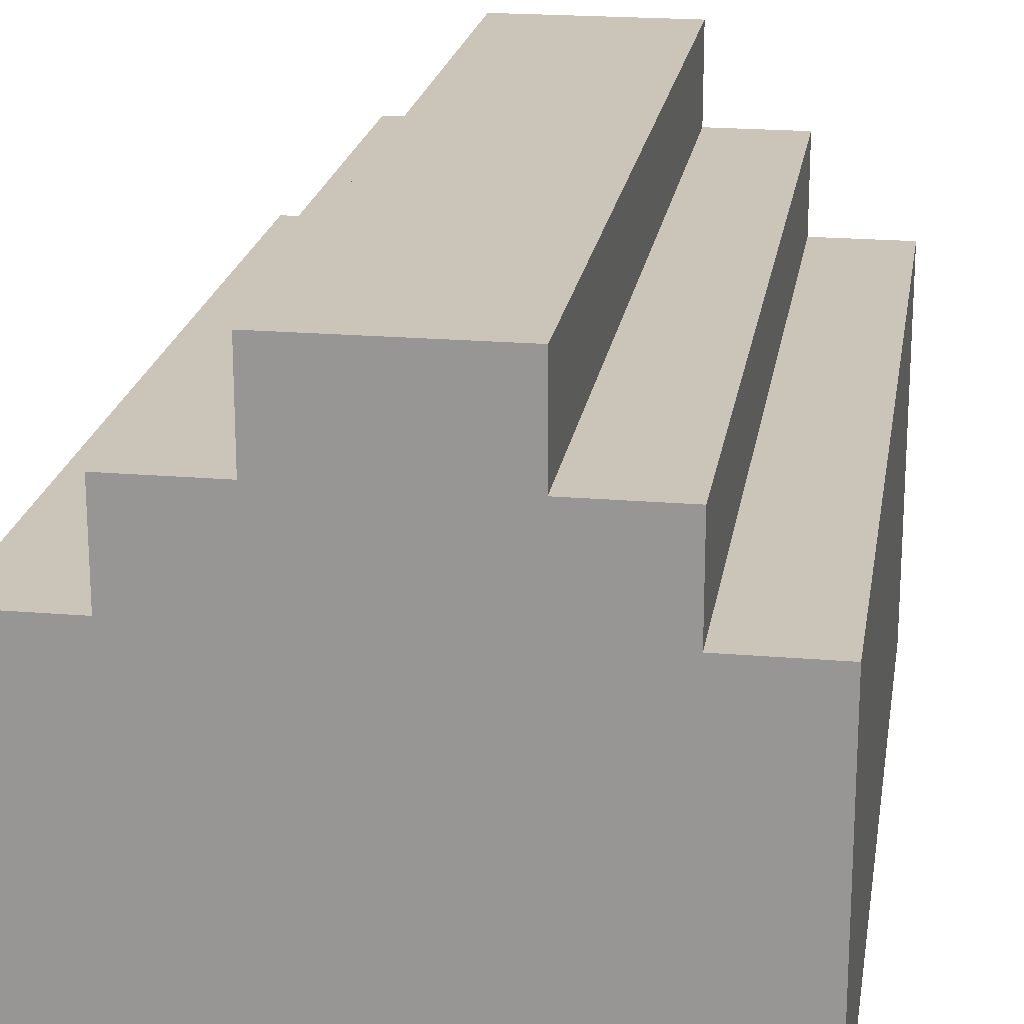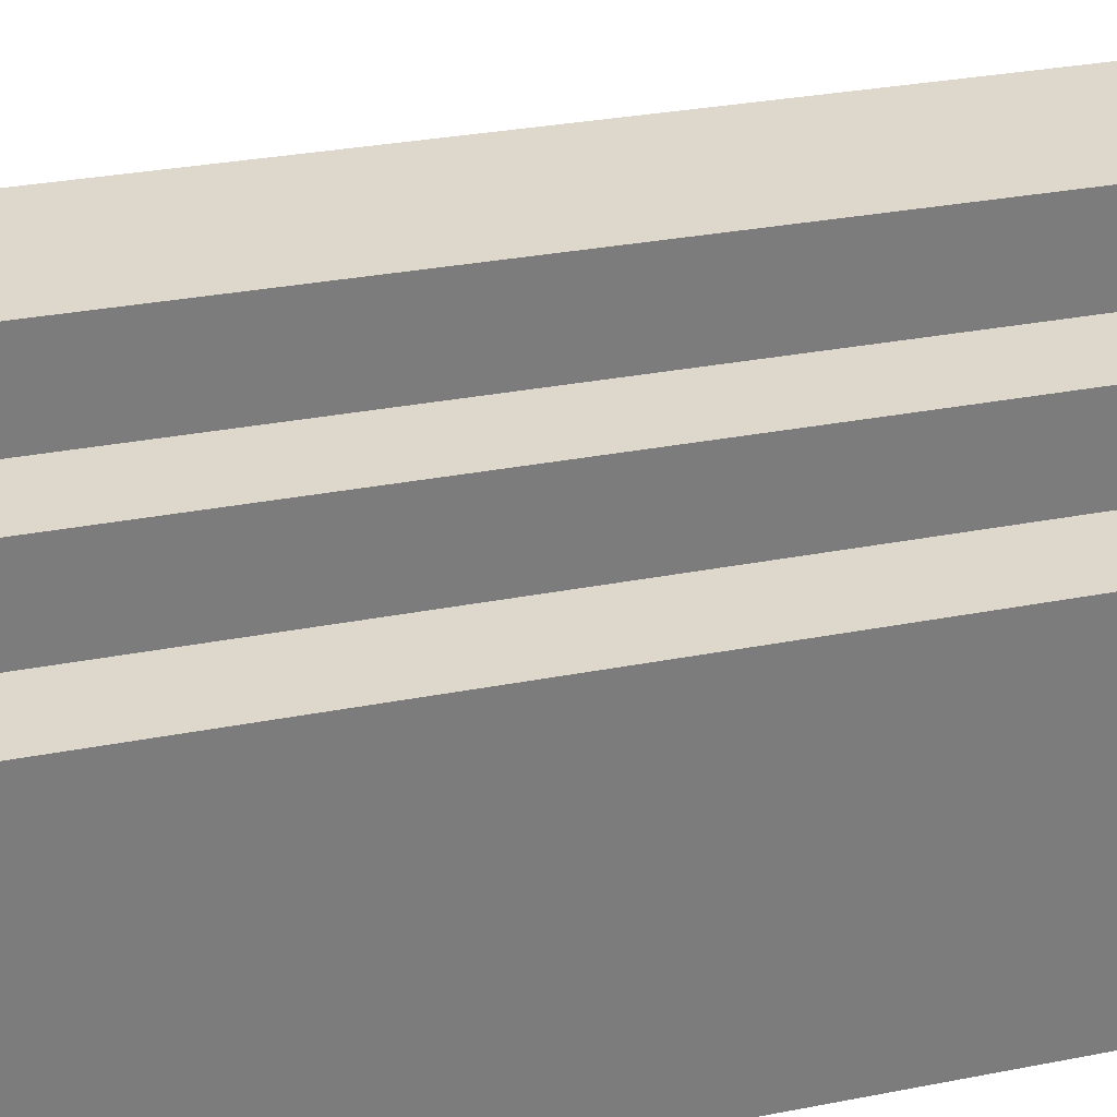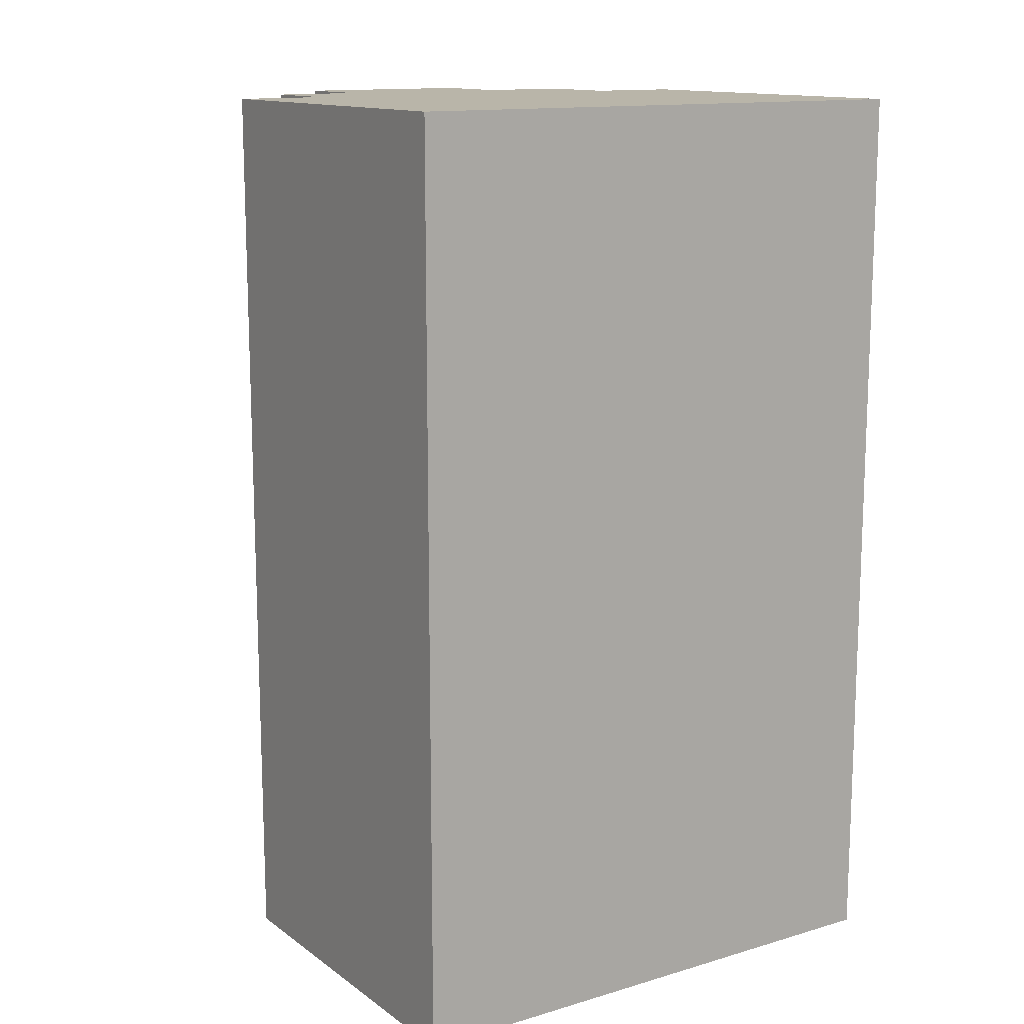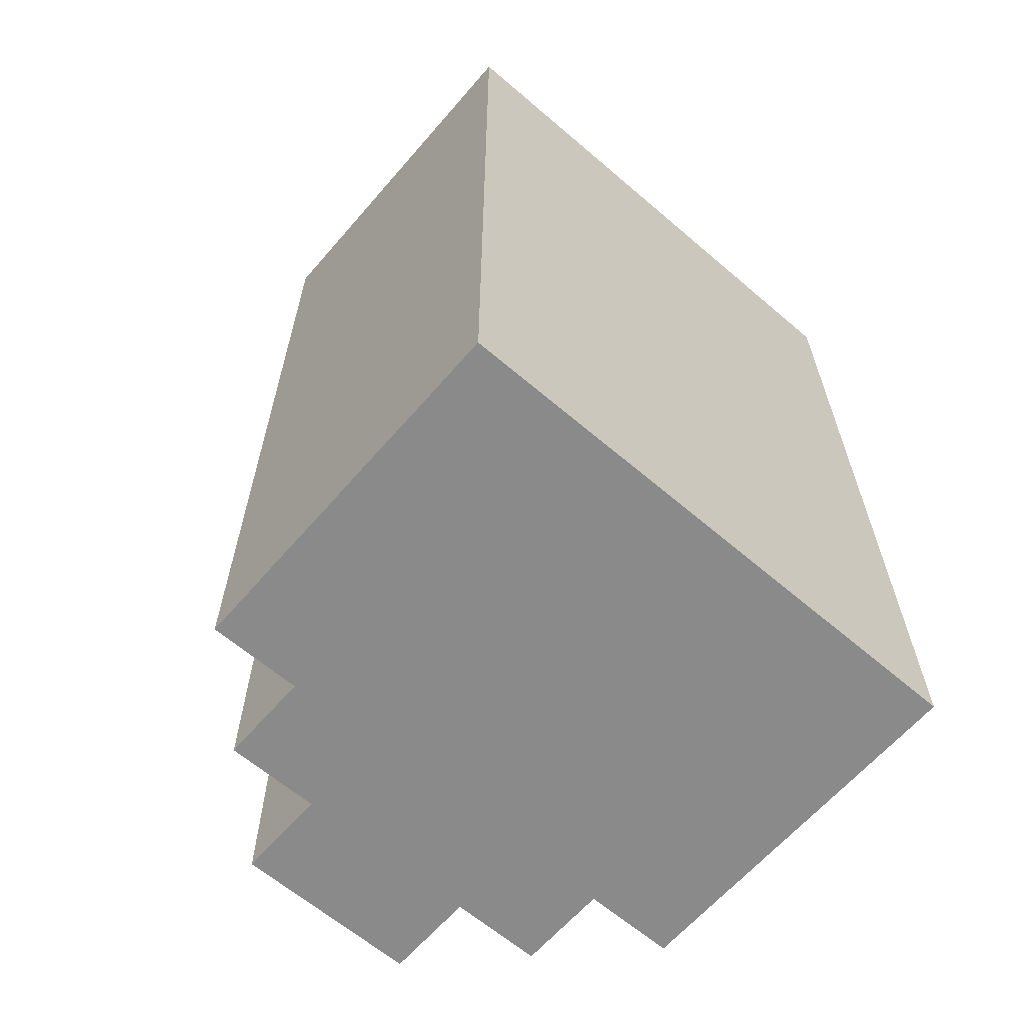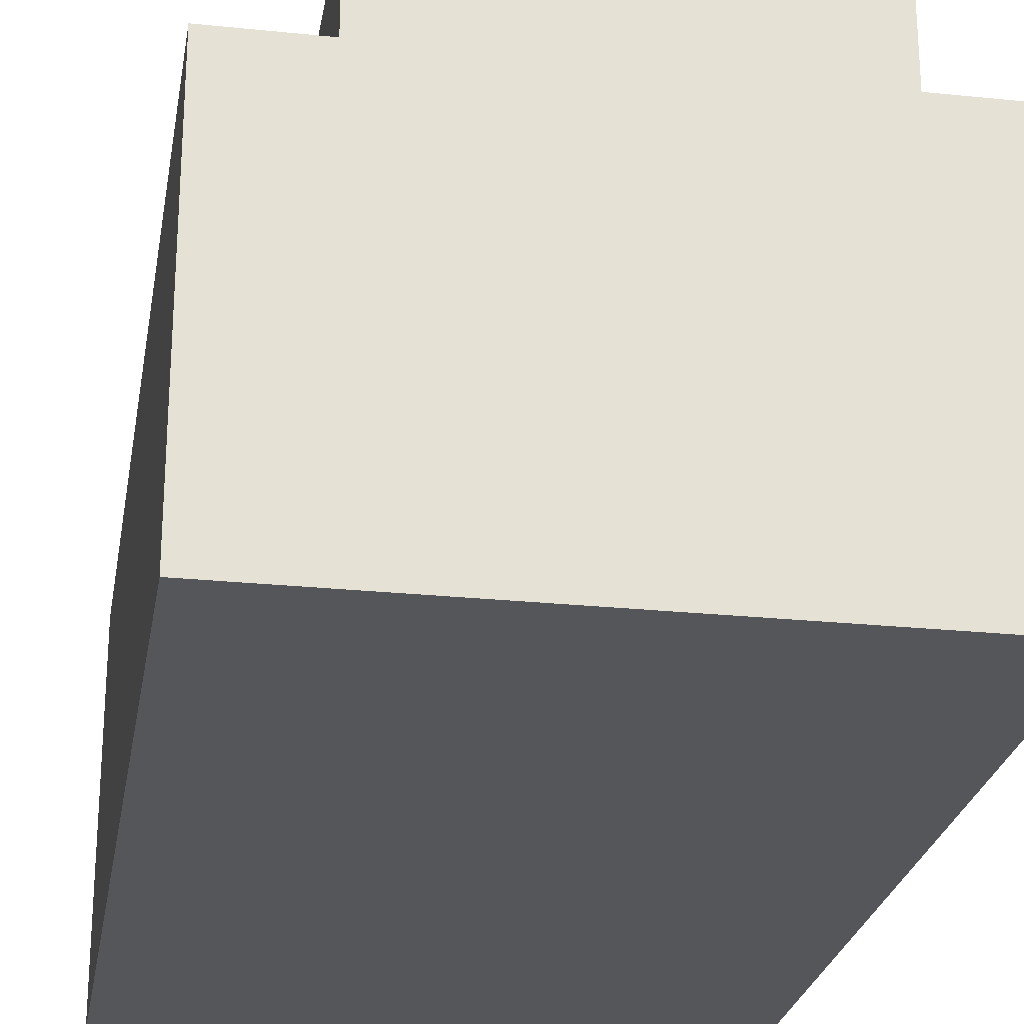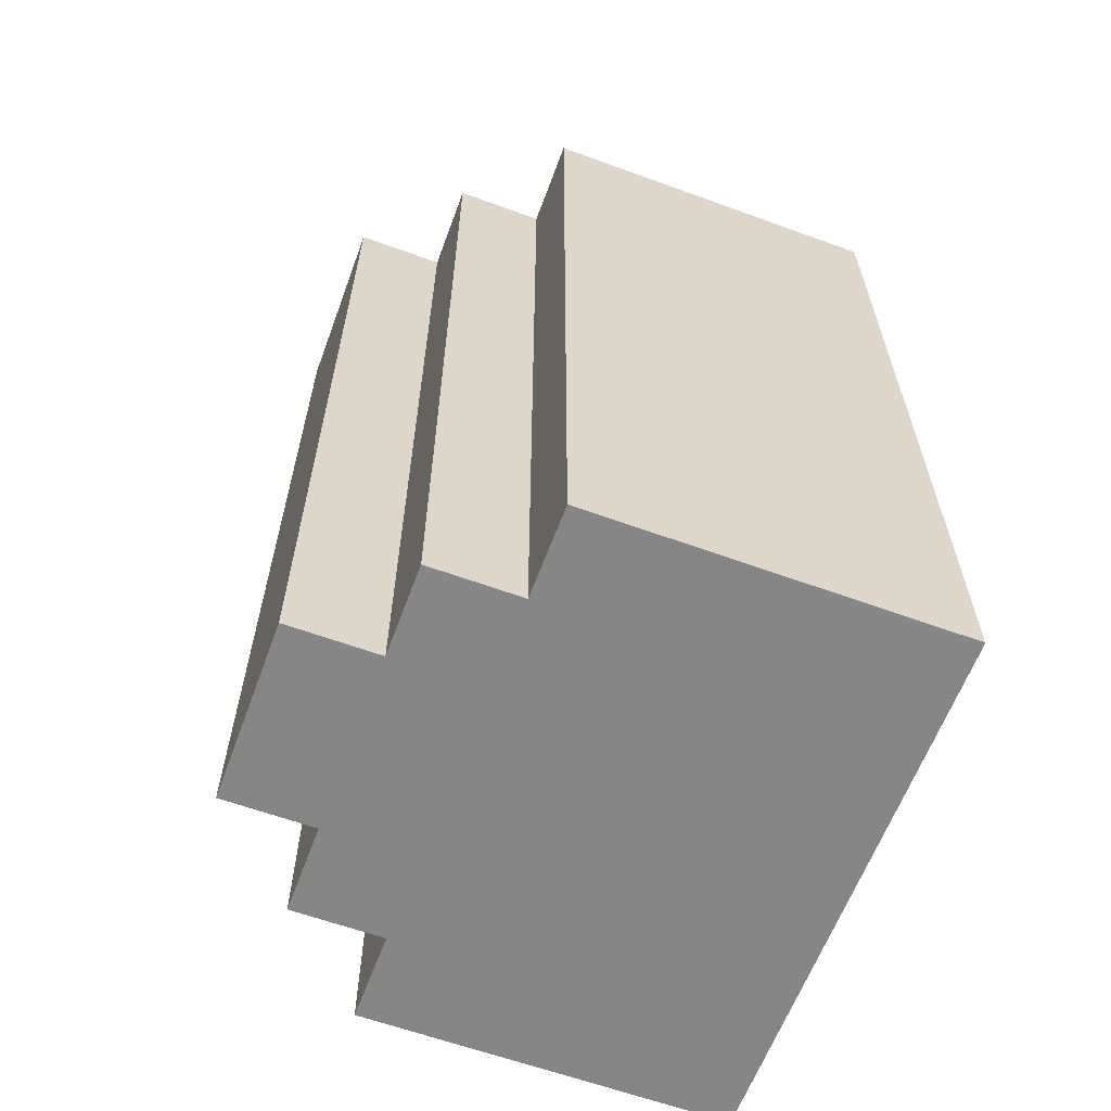
<metadata>
{"format":"obj","ext":"obj","renderer":"f3d","projection":"perspective","resolution":1024,"background":"white","views":[{"elev":20.4,"azim":8.8,"up":"+Y"},{"elev":31.2,"azim":-105.5,"up":"+Y"},{"elev":13.4,"azim":-33.4,"up":"+Z"},{"elev":-63.5,"azim":-40.8,"up":"+Z"},{"elev":-25.3,"azim":170.5,"up":"+Y"},{"elev":-62.0,"azim":-110.3,"up":"+Z"}]}
</metadata>
<code>
g YAVD_Tiles-23
v -3 2 5
v -3 2 -5
v -3 3 4
v -3 3 -4
v -3 4 1
v -3 4 -1
v -3 5 4
v -3 5 1
v -3 5 -1
v -3 5 -4
v -3 6 5
v -3 6 -5
v -2 6 5
v -2 6 4
v -2 6 -4
v -2 6 -5
v -2 7 5
v -2 7 4
v -2 7 -4
v -2 7 -5
v -1 7 5
v -1 7 4
v -1 7 -4
v -1 7 -5
v -1 8 5
v -1 8 4
v -1 8 -4
v -1 8 -5
v 1 7 5
v 1 7 4
v 1 7 -4
v 1 7 -5
v 1 8 5
v 1 8 4
v 1 8 -4
v 1 8 -5
v 2 6 5
v 2 6 4
v 2 6 -4
v 2 6 -5
v 2 7 5
v 2 7 4
v 2 7 -4
v 2 7 -5
v 3 2 5
v 3 2 -5
v 3 3 4
v 3 3 -4
v 3 5 4
v 3 5 -4
v 3 6 5
v 3 6 -5
v -3 2 5
v -3 6 5
v -2 3 5
v -2 5 5
v -2 6 5
v -2 7 5
v -1 6 5
v -1 7 5
v -1 8 5
v 1 6 5
v 1 7 5
v 1 8 5
v 2 3 5
v 2 5 5
v 2 6 5
v 2 7 5
v 3 2 5
v 3 6 5
v -3 2 -5
v -3 6 -5
v -2 3 -5
v -2 5 -5
v -2 6 -5
v -2 7 -5
v -1 6 -5
v -1 7 -5
v -1 8 -5
v 1 6 -5
v 1 7 -5
v 1 8 -5
v 2 3 -5
v 2 5 -5
v 2 6 -5
v 2 7 -5
v 3 2 -5
v 3 6 -5
v -3 2 5
v 3 2 5
v -2 2 4
v 2 2 4
v -2 2 -4
v 2 2 -4
v -3 2 -5
v 3 2 -5
v -3 6 5
v -2 6 5
v 2 6 5
v 3 6 5
v -2 6 4
v 2 6 4
v -2 6 -4
v 2 6 -4
v -3 6 -5
v -2 6 -5
v 2 6 -5
v 3 6 -5
v -2 7 5
v -1 7 5
v 1 7 5
v 2 7 5
v -2 7 4
v -1 7 4
v 1 7 4
v 2 7 4
v -2 7 -4
v -1 7 -4
v 1 7 -4
v 2 7 -4
v -2 7 -5
v -1 7 -5
v 1 7 -5
v 2 7 -5
v -1 8 5
v 1 8 5
v -1 8 4
v 1 8 4
v -1 8 -4
v 1 8 -4
v -1 8 -5
v 1 8 -5
f 3 2 1
f 4 2 3
f 5 4 3
f 6 4 5
f 7 3 1
f 7 5 3
f 8 6 5
f 8 5 7
f 9 4 6
f 9 6 8
f 10 2 4
f 10 4 9
f 11 8 7
f 11 9 8
f 11 10 9
f 11 7 1
f 12 2 10
f 12 10 11
f 17 14 13
f 18 15 14
f 18 14 17
f 19 16 15
f 19 15 18
f 20 16 19
f 25 22 21
f 26 23 22
f 26 22 25
f 27 24 23
f 27 23 26
f 28 24 27
f 29 30 33
f 30 31 34
f 33 30 34
f 31 32 35
f 34 31 35
f 35 32 36
f 37 38 41
f 38 39 42
f 41 38 42
f 39 40 43
f 42 39 43
f 43 40 44
f 45 46 47
f 47 46 48
f 45 47 49
f 47 48 49
f 48 46 50
f 49 48 50
f 45 49 51
f 49 50 51
f 50 46 52
f 51 50 52
f 55 54 53
f 56 54 55
f 57 54 56
f 59 57 56
f 59 58 57
f 60 58 59
f 62 59 56
f 62 60 59
f 63 61 60
f 63 60 62
f 64 61 63
f 65 55 53
f 65 56 55
f 66 63 62
f 66 56 65
f 66 62 56
f 67 63 66
f 68 63 67
f 69 65 53
f 69 66 65
f 69 67 66
f 70 67 69
f 71 72 73
f 73 72 74
f 74 72 75
f 74 75 77
f 75 76 77
f 77 76 78
f 74 77 80
f 77 78 80
f 78 79 81
f 80 78 81
f 81 79 82
f 71 73 83
f 73 74 83
f 80 81 84
f 83 74 84
f 74 80 84
f 84 81 85
f 85 81 86
f 71 83 87
f 83 84 87
f 84 85 87
f 87 85 88
f 91 90 89
f 92 90 91
f 93 91 89
f 93 92 91
f 94 90 92
f 94 92 93
f 95 93 89
f 95 94 93
f 96 90 94
f 96 94 95
f 97 98 101
f 99 100 102
f 97 101 103
f 102 100 104
f 97 103 105
f 105 103 106
f 104 100 107
f 107 100 108
f 109 110 113
f 113 110 114
f 111 112 115
f 115 112 116
f 113 114 117
f 117 114 118
f 115 116 119
f 119 116 120
f 117 118 121
f 121 118 122
f 119 120 123
f 123 120 124
f 125 126 127
f 127 126 128
f 127 128 129
f 129 128 130
f 129 130 131
f 131 130 132

</code>
